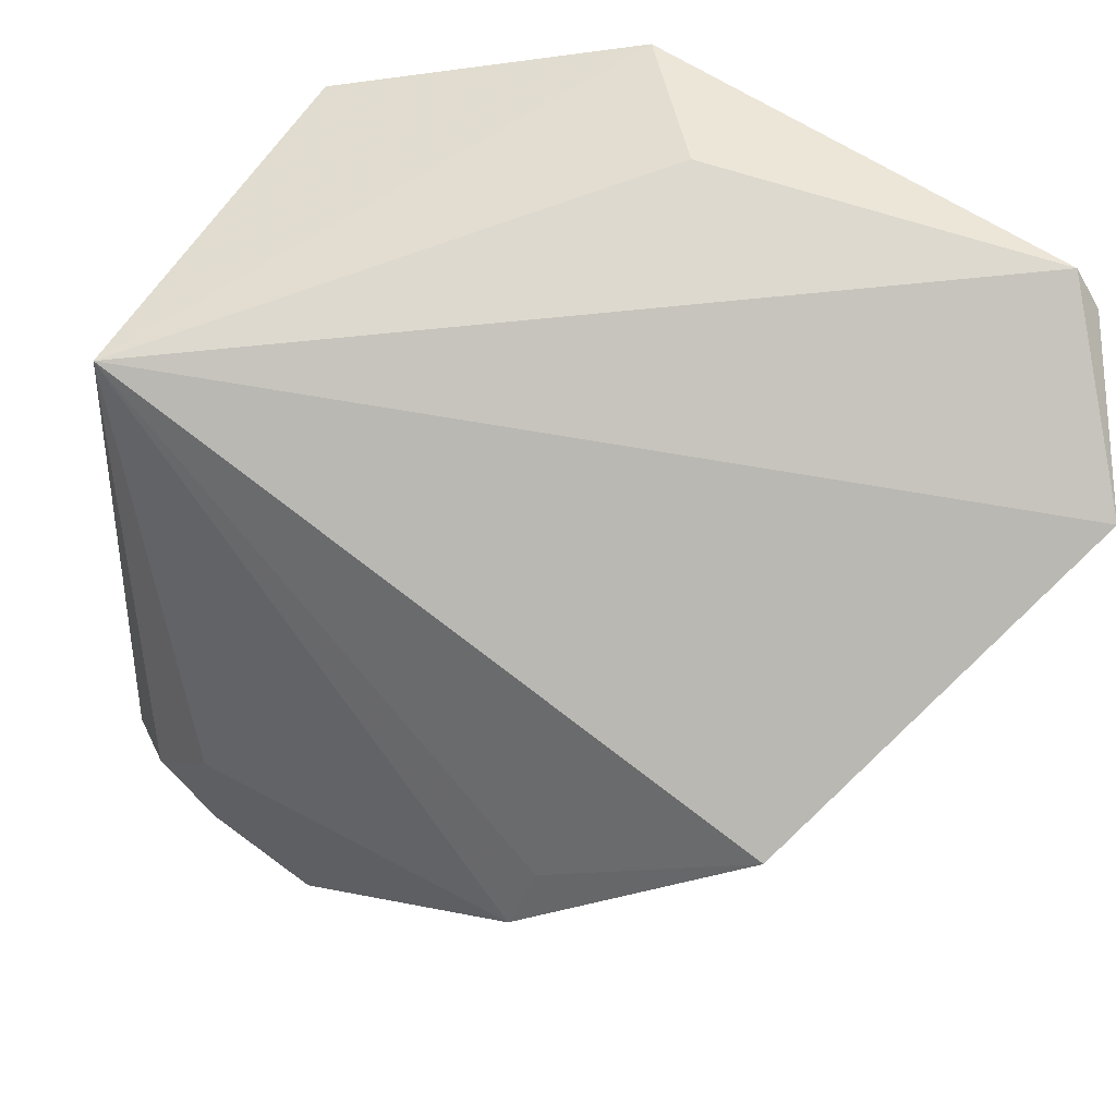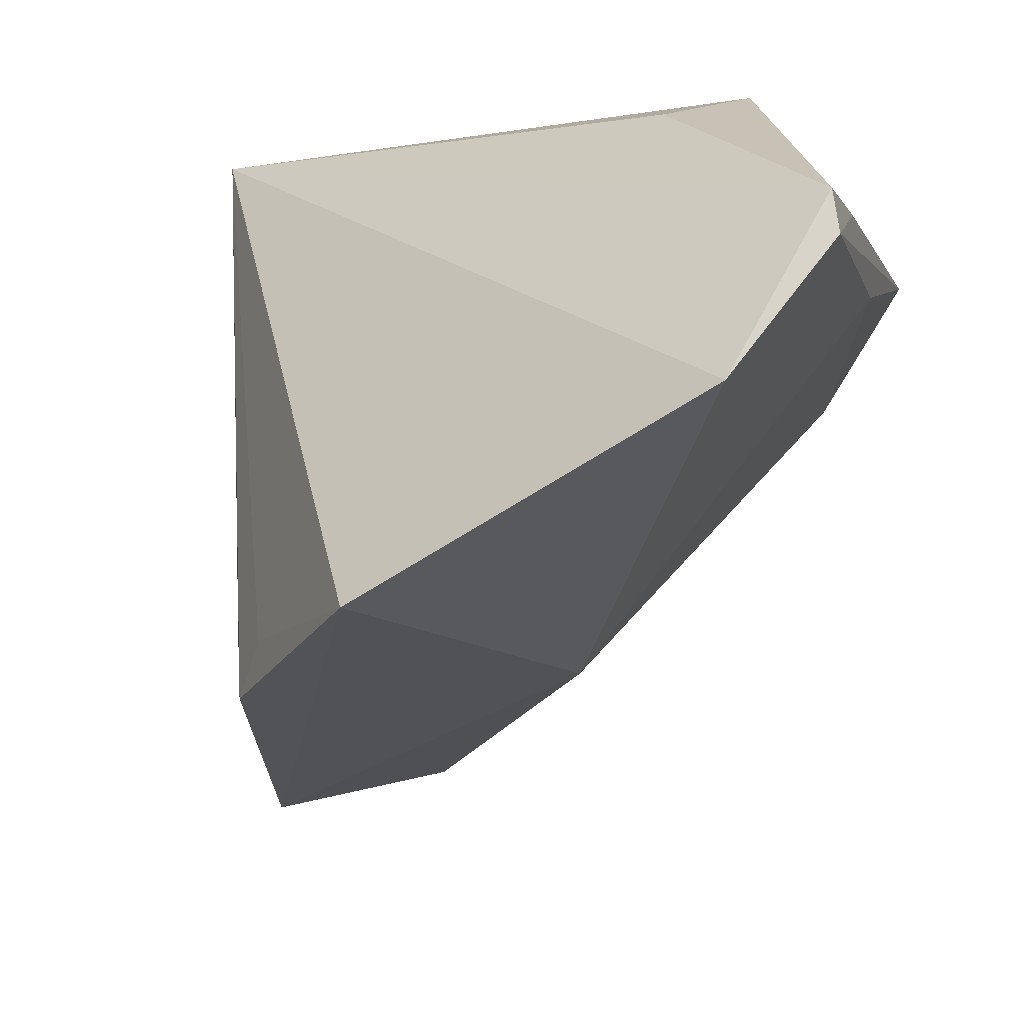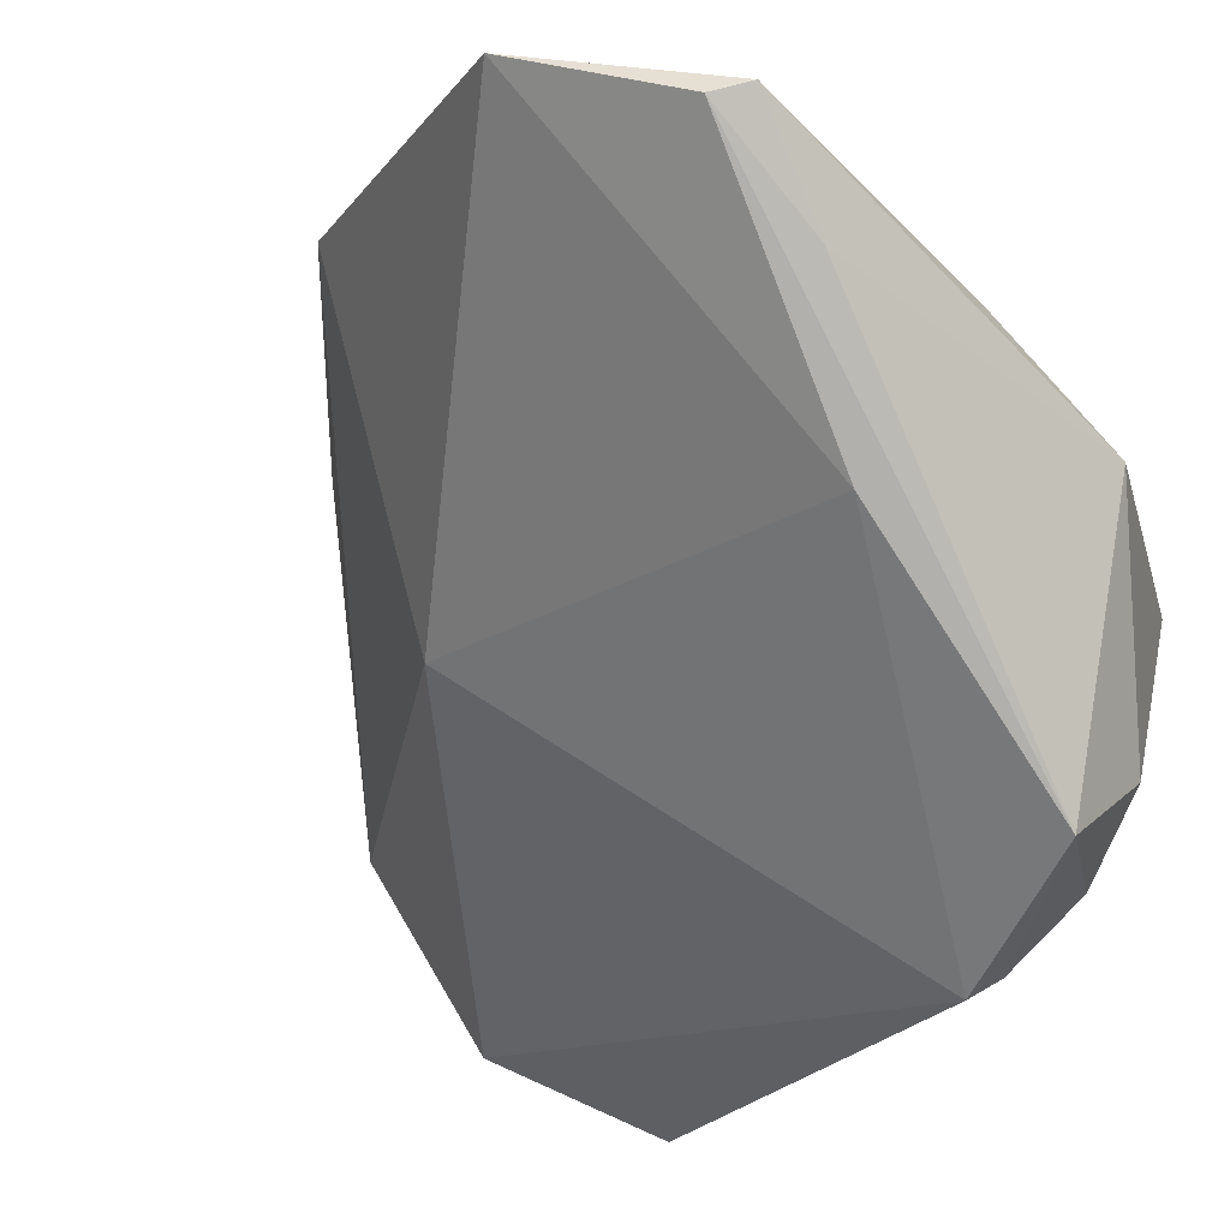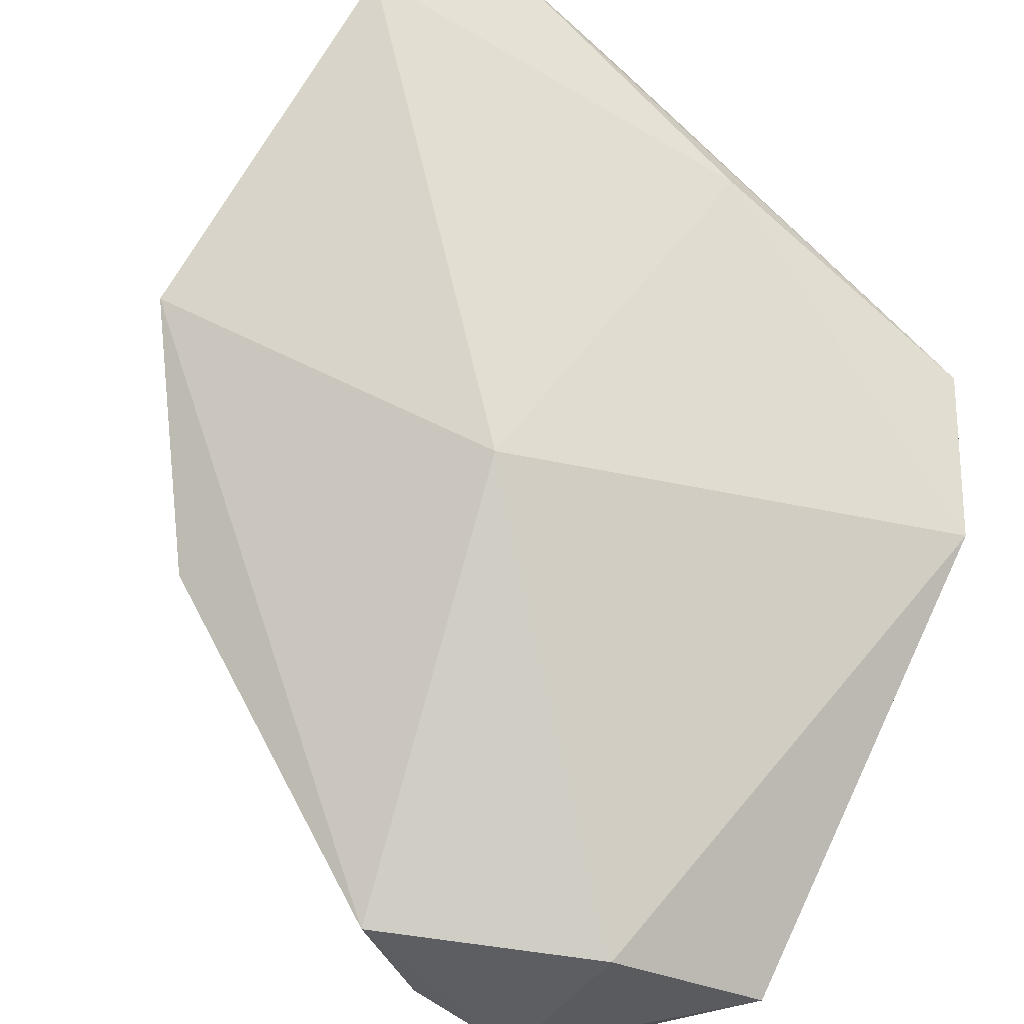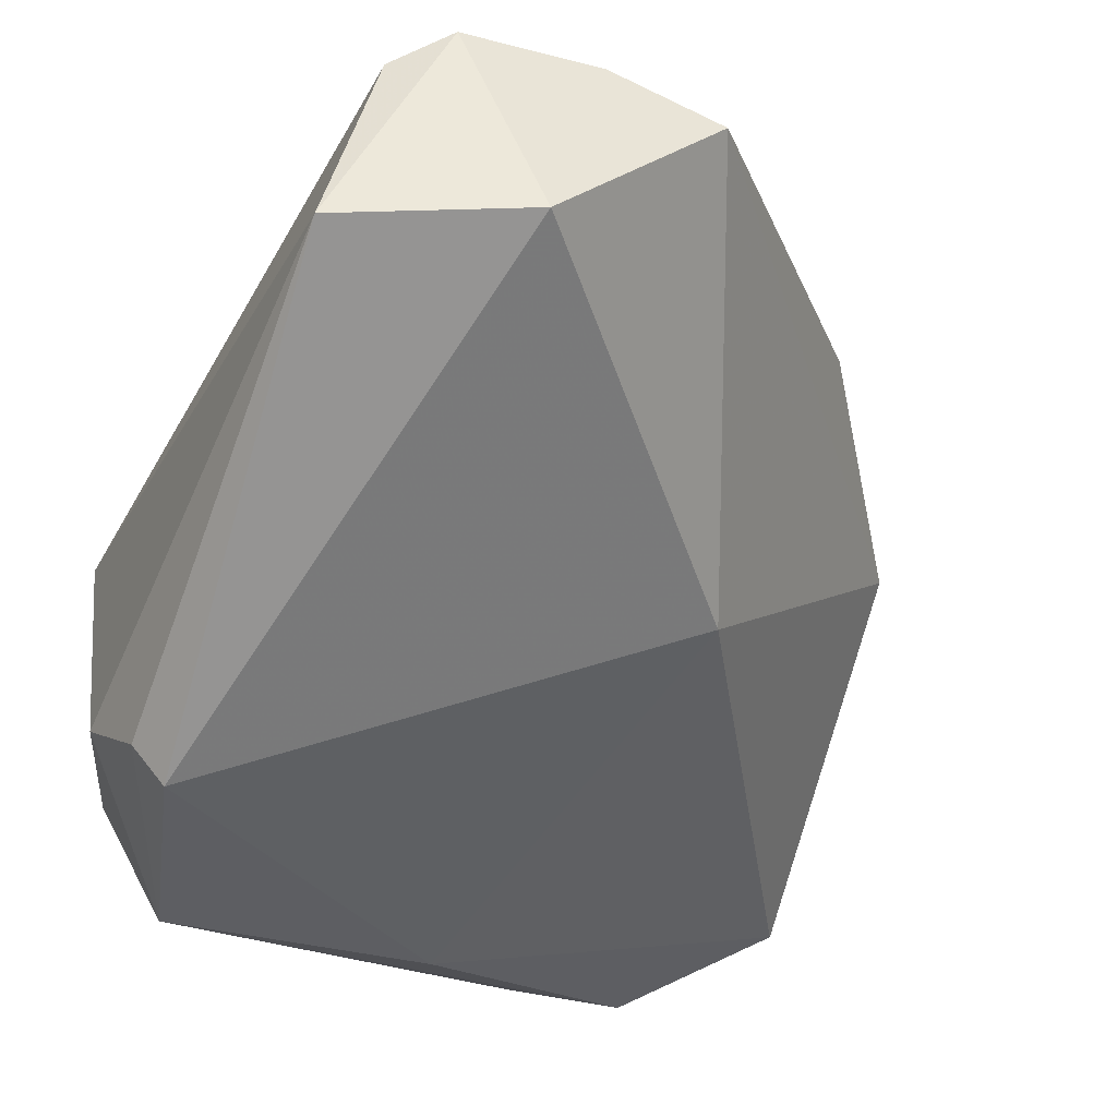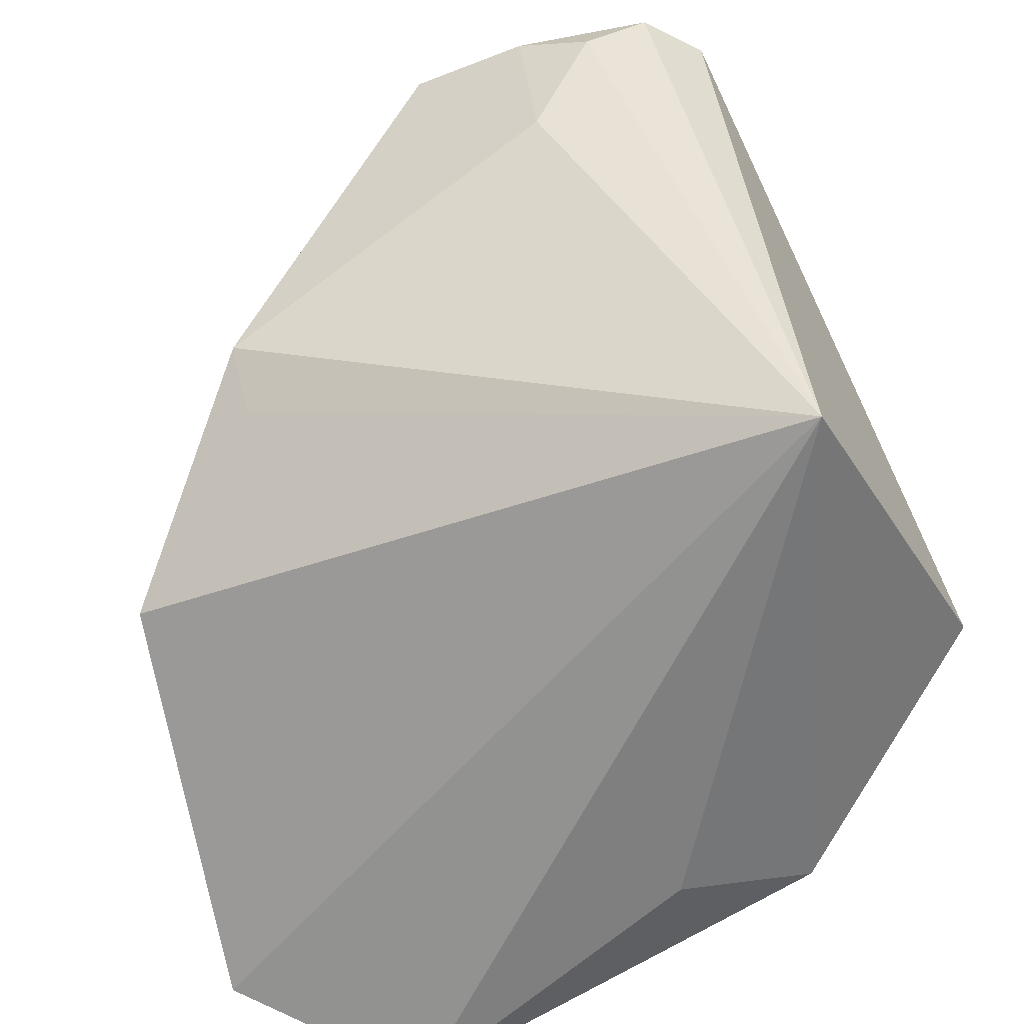
<metadata>
{"format":"obj","ext":"obj","renderer":"f3d","projection":"perspective","resolution":1024,"background":"white","views":[{"elev":49.5,"azim":57.7,"up":"+Y"},{"elev":19.0,"azim":103.7,"up":"+Y"},{"elev":-78.8,"azim":135.1,"up":"+Z"},{"elev":-62.3,"azim":140.6,"up":"+Y"},{"elev":-19.2,"azim":-28.9,"up":"+Z"},{"elev":46.6,"azim":158.7,"up":"+Z"}]}
</metadata>
<code>
v -0.007457 -0.04492 0.03433
v -0.02211 -0.04193 0.03586
v 0.03698 -0.01315 0.01916
v 0.01923 -0.02101 -0.01185
v 0.03681 0.0384 -0.0395
v -0.0374 -0.0445 0.0119
v -0.0374 0.008499 -0.02317
v -0.02735 0.01301 -0.04074
v 0.02348 0.03289 -0.04018
v 0.007274 0.02048 -0.04074
v -0.02849 -0.0393 0.03191
v -0.01755 -0.05221 0.01391
v -0.01063 0.03823 -0.02444
v 0.003657 -0.04913 0.02886
v -0.03039 0.0306 0.001811
v -0.01128 0.02702 0.03773
v -0.03426 -0.00509 -0.03154
v -0.03666 -0.001933 -0.02692
v -0.003167 -0.02864 0.03619
v 0.05421 0.02394 -0.03259
v 0.0392 0.03458 -0.04074
v 0.006315 0.03905 -0.01768
v -0.01345 -0.03884 0.03748
v -0.03175 0.01941 -0.02806
v 0.05386 -0.00169 0.004601
v 0.03608 -0.02045 0.02187
f 12 6 17
f 12 17 4
f 4 14 12
f 25 14 4
f 18 6 7
f 18 17 6
f 22 13 16
f 16 13 15
f 7 6 15
f 15 11 16
f 6 11 15
f 8 18 7
f 17 18 8
f 13 9 8
f 8 9 21
f 3 25 16
f 25 4 20
f 16 25 20
f 23 16 2
f 16 11 2
f 12 14 2
f 2 6 12
f 2 11 6
f 24 15 13
f 13 8 24
f 7 15 24
f 24 8 7
f 19 16 23
f 26 14 25
f 25 3 26
f 26 19 14
f 26 3 16
f 16 19 26
f 10 4 17
f 10 20 4
f 17 8 10
f 10 8 21
f 21 20 10
f 23 2 1
f 1 2 14
f 1 19 23
f 14 19 1
f 5 9 13
f 13 22 5
f 21 9 5
f 5 22 16
f 5 20 21
f 16 20 5

</code>
